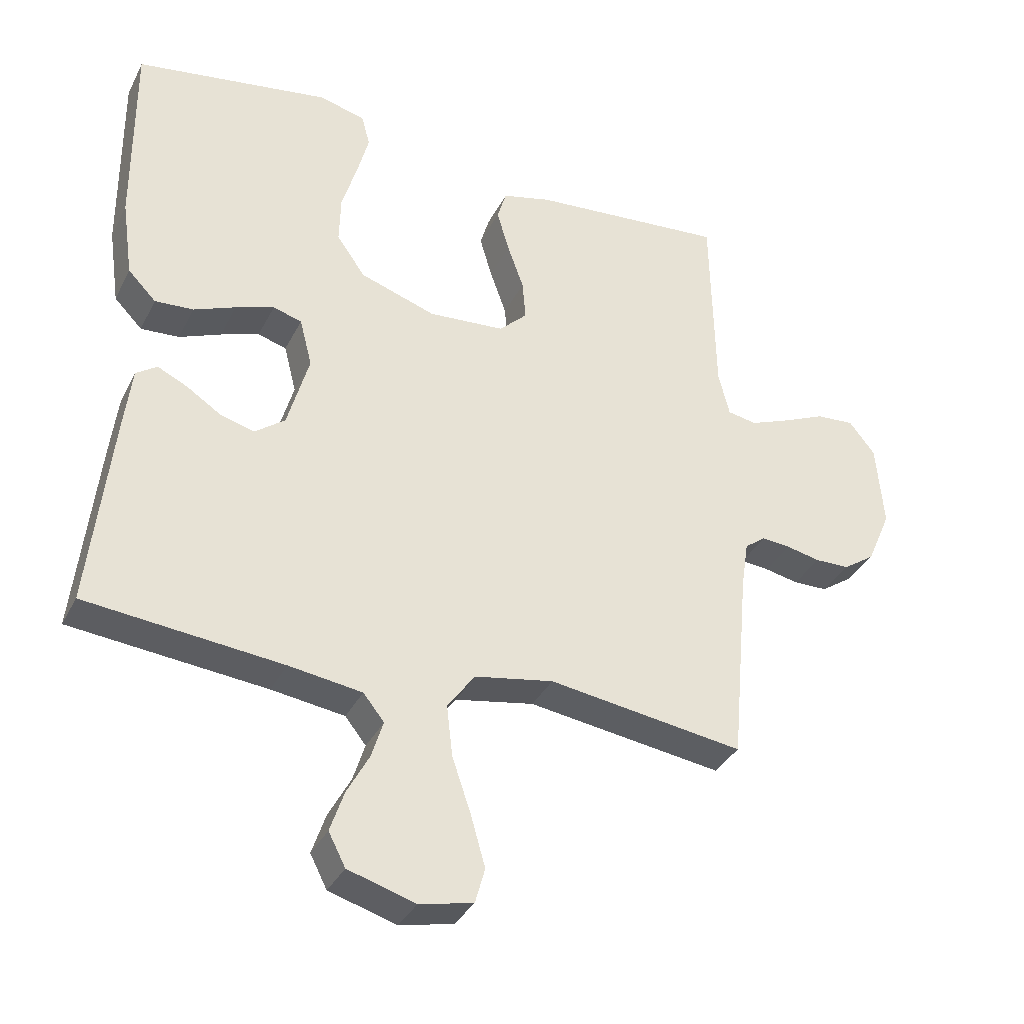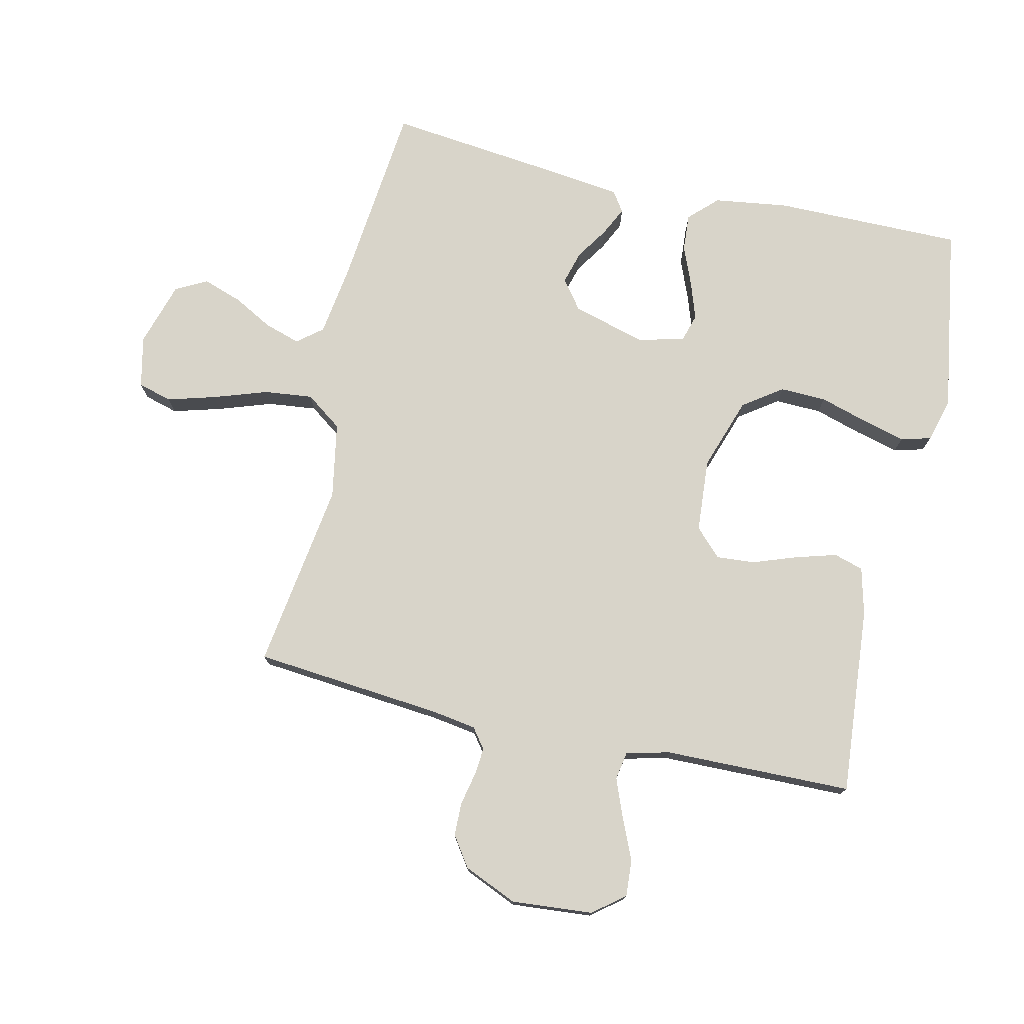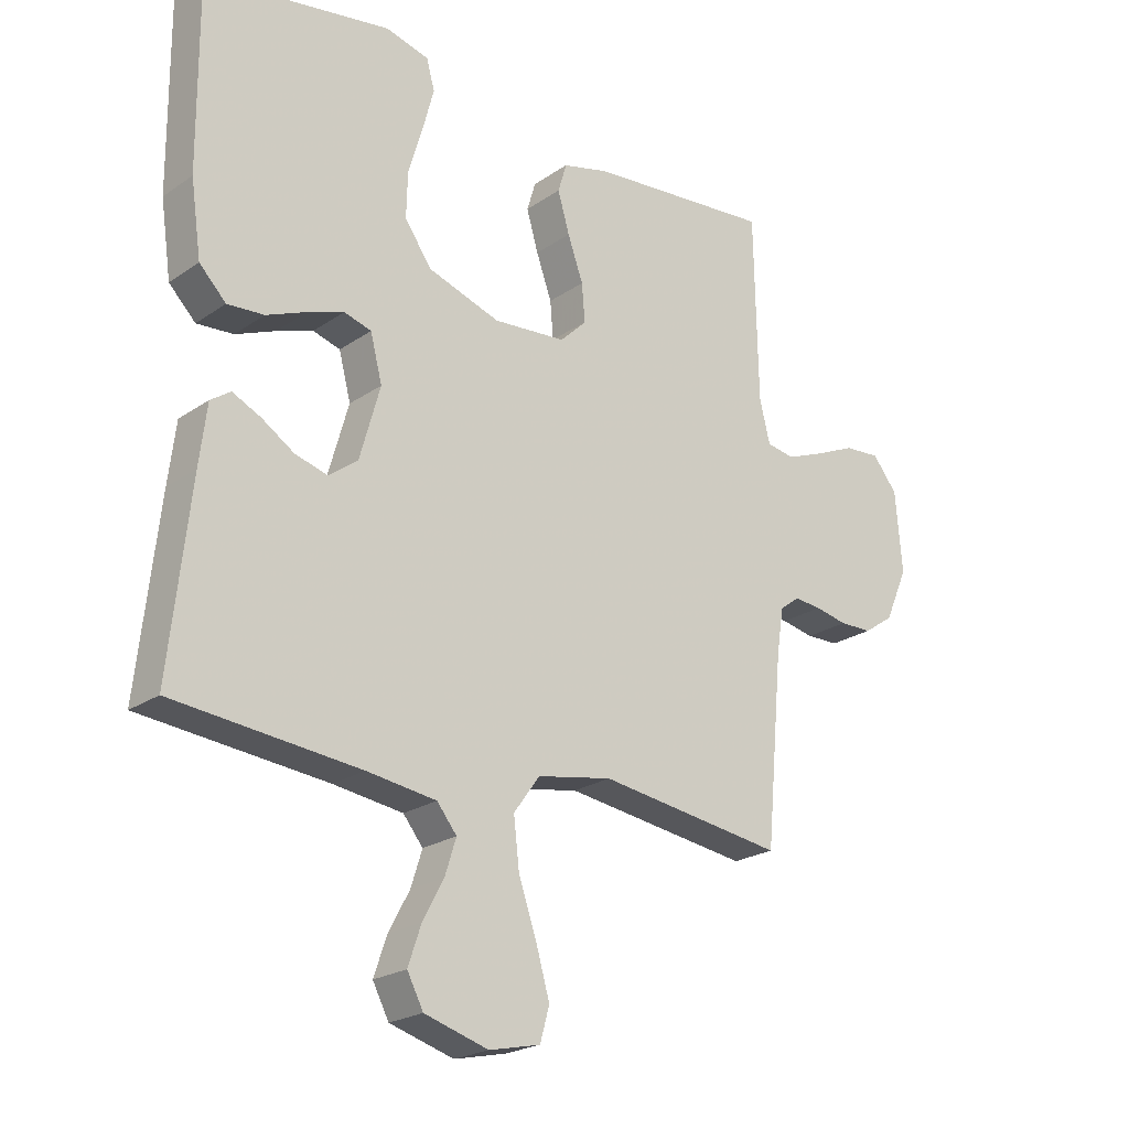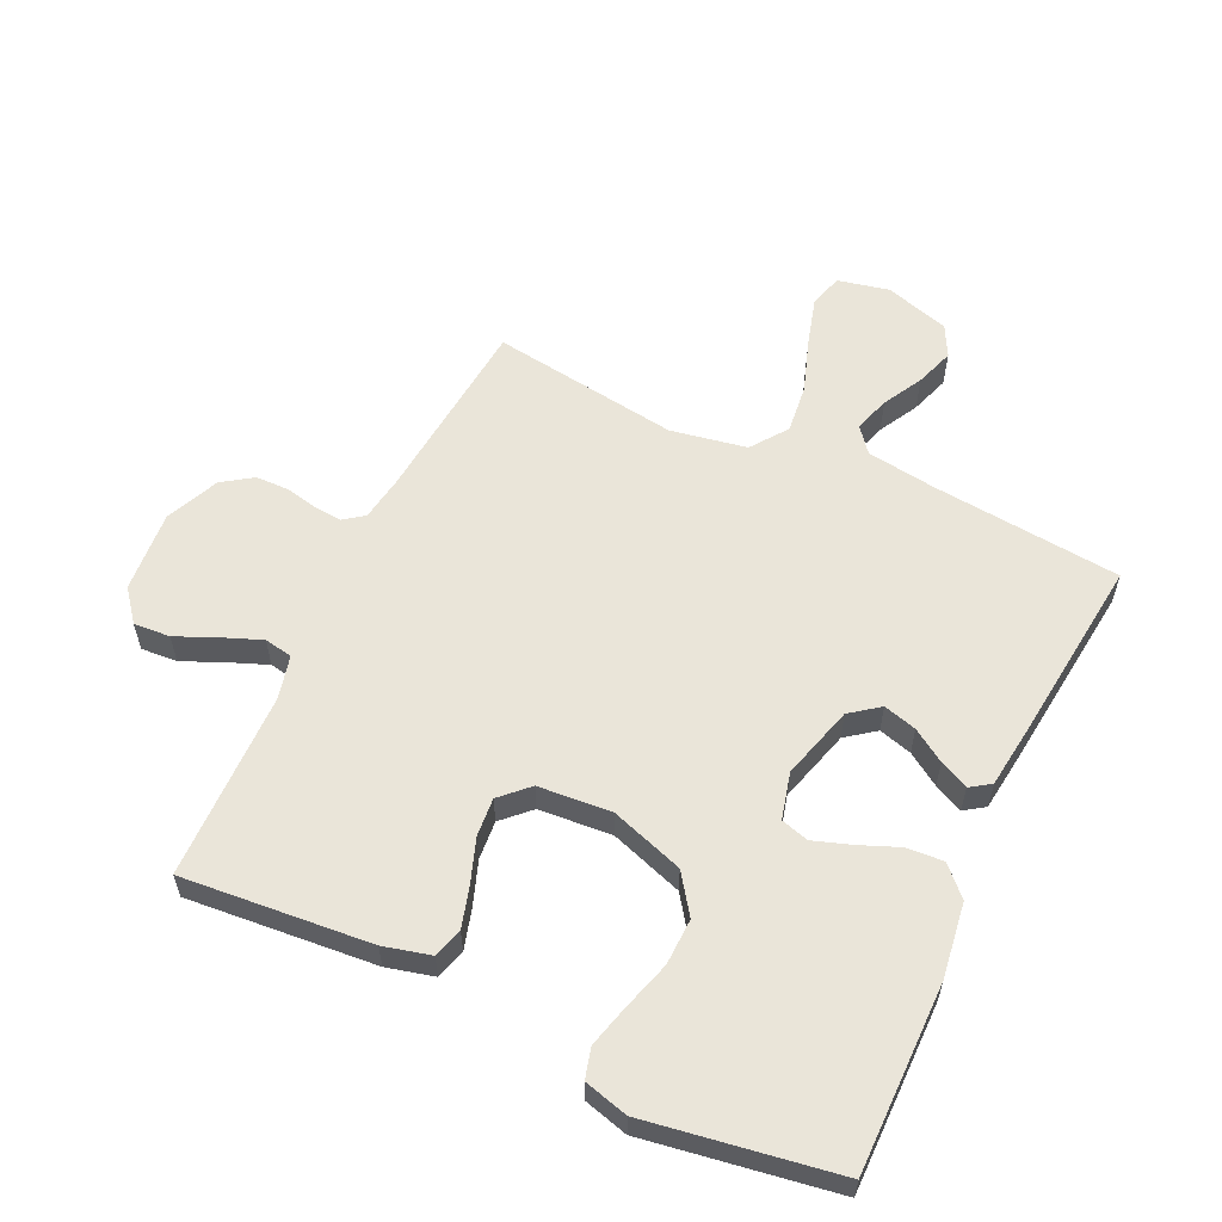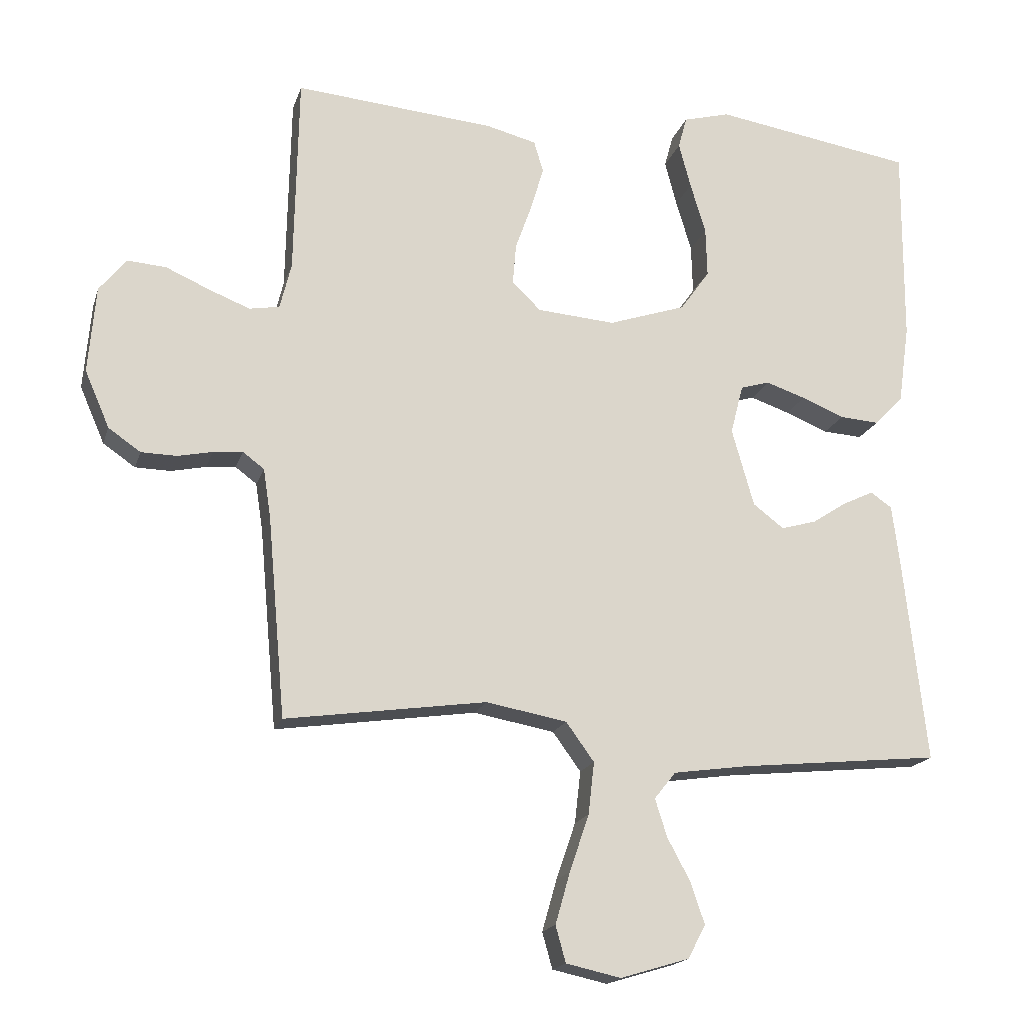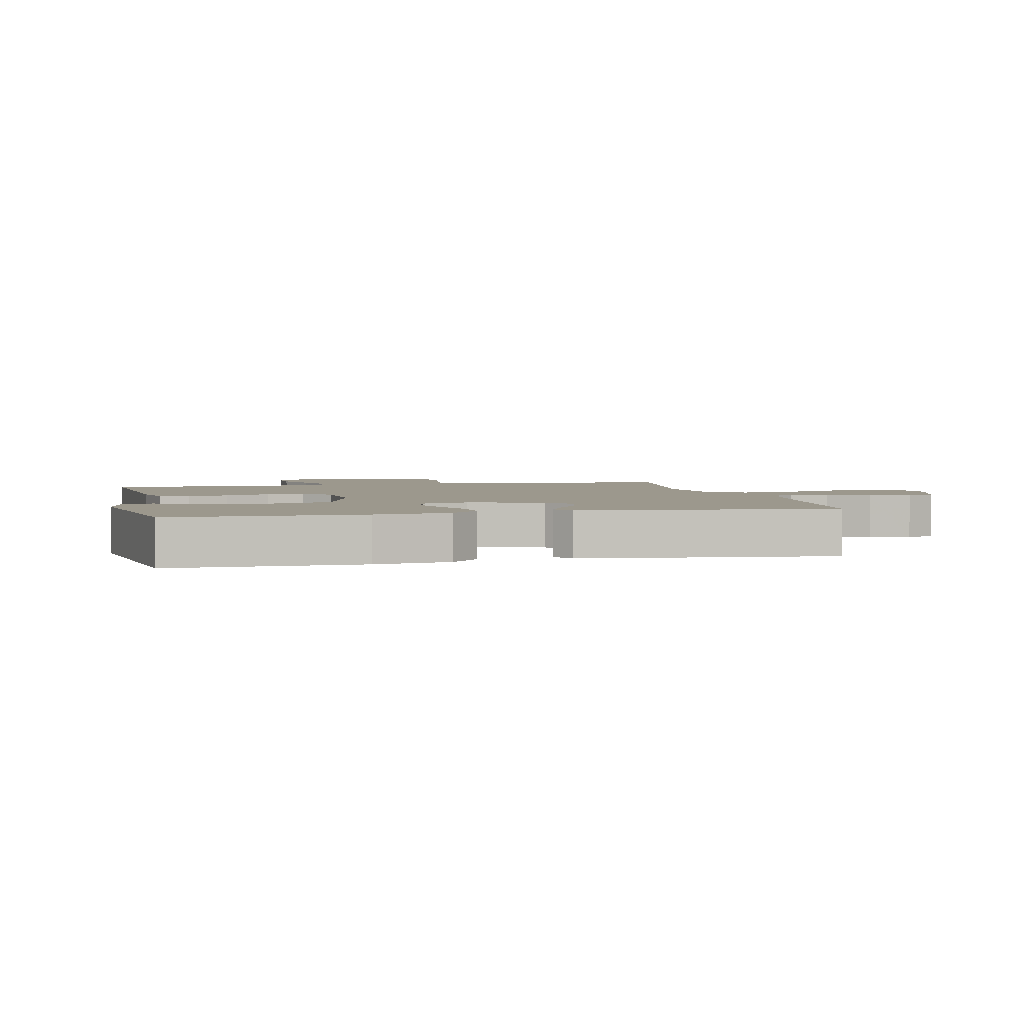
<metadata>
{"format":"obj","ext":"obj","renderer":"f3d","projection":"perspective","resolution":1024,"background":"white","views":[{"elev":-35.1,"azim":156.0,"up":"+Z"},{"elev":75.7,"azim":-77.1,"up":"+Y"},{"elev":-22.3,"azim":139.6,"up":"+Z"},{"elev":58.3,"azim":25.2,"up":"+Y"},{"elev":-17.9,"azim":-15.1,"up":"+Z"},{"elev":3.1,"azim":77.1,"up":"+Y"}]}
</metadata>
<code>
v -0.5 0.07 -0.5
v -0.527 0.07 -0.2
v -0.538 0.07 -0.128
v -0.57 0.07 -0.104
v -0.614 0.07 -0.108
v -0.666 0.07 -0.119
v -0.719 0.07 -0.118
v -0.767 0.07 -0.085
v -0.804 0.07 0
v -0.793 0.07 0.13
v -0.753 0.07 0.18
v -0.695 0.07 0.176
v -0.629 0.07 0.147
v -0.568 0.07 0.123
v -0.523 0.07 0.131
v -0.506 0.07 0.2
v -0.5 0.07 0.5
v -0.2 0.07 0.474
v -0.125 0.07 0.455
v -0.111 0.07 0.408
v -0.13 0.07 0.343
v -0.155 0.07 0.273
v -0.16 0.07 0.212
v -0.117 0.07 0.17
v 0 0.07 0.161
v 0.116 0.07 0.2
v 0.16 0.07 0.262
v 0.158 0.07 0.336
v 0.135 0.07 0.413
v 0.117 0.07 0.481
v 0.13 0.07 0.529
v 0.2 0.07 0.548
v 0.5 0.07 0.5
v 0.498 0.07 0.2
v 0.481 0.07 0.081
v 0.438 0.07 0.037
v 0.379 0.07 0.041
v 0.315 0.07 0.067
v 0.256 0.07 0.087
v 0.212 0.07 0.074
v 0.193 0.07 0
v 0.226 0.07 -0.117
v 0.272 0.07 -0.152
v 0.325 0.07 -0.137
v 0.377 0.07 -0.103
v 0.423 0.07 -0.081
v 0.455 0.07 -0.103
v 0.467 0.07 -0.2
v 0.5 0.07 -0.5
v 0.2 0.07 -0.53
v 0.088 0.07 -0.546
v 0.056 0.07 -0.586
v 0.074 0.07 -0.643
v 0.108 0.07 -0.706
v 0.129 0.07 -0.768
v 0.103 0.07 -0.818
v 0 0.07 -0.849
v -0.082 0.07 -0.831
v -0.097 0.07 -0.777
v -0.075 0.07 -0.7
v -0.046 0.07 -0.615
v -0.037 0.07 -0.537
v -0.079 0.07 -0.479
v -0.2 0.07 -0.457
v -0.5 0 -0.5
v -0.527 0 -0.2
v -0.538 0 -0.128
v -0.57 0 -0.104
v -0.614 0 -0.108
v -0.666 0 -0.119
v -0.719 0 -0.118
v -0.767 0 -0.085
v -0.804 0 0
v -0.793 0 0.13
v -0.753 0 0.18
v -0.695 0 0.176
v -0.629 0 0.147
v -0.568 0 0.123
v -0.523 0 0.131
v -0.506 0 0.2
v -0.5 0 0.5
v -0.2 0 0.474
v -0.125 0 0.455
v -0.111 0 0.408
v -0.13 0 0.343
v -0.155 0 0.273
v -0.16 0 0.212
v -0.117 0 0.17
v 0 0 0.161
v 0.116 0 0.2
v 0.16 0 0.262
v 0.158 0 0.336
v 0.135 0 0.413
v 0.117 0 0.481
v 0.13 0 0.529
v 0.2 0 0.548
v 0.5 0 0.5
v 0.498 0 0.2
v 0.481 0 0.081
v 0.438 0 0.037
v 0.379 0 0.041
v 0.315 0 0.067
v 0.256 0 0.087
v 0.212 0 0.074
v 0.193 0 0
v 0.226 0 -0.117
v 0.272 0 -0.152
v 0.325 0 -0.137
v 0.377 0 -0.103
v 0.423 0 -0.081
v 0.455 0 -0.103
v 0.467 0 -0.2
v 0.5 0 -0.5
v 0.2 0 -0.53
v 0.088 0 -0.546
v 0.056 0 -0.586
v 0.074 0 -0.643
v 0.108 0 -0.706
v 0.129 0 -0.768
v 0.103 0 -0.818
v 0 0 -0.849
v -0.082 0 -0.831
v -0.097 0 -0.777
v -0.075 0 -0.7
v -0.046 0 -0.615
v -0.037 0 -0.537
v -0.079 0 -0.479
v -0.2 0 -0.457
f 59 60 61
f 58 59 61
f 57 58 61
f 56 57 61
f 55 56 61
f 54 55 61
f 53 54 61
f 52 53 61 62
f 51 52 62 63
f 48 49 50
f 47 48 50
f 46 47 50
f 45 46 50
f 44 45 50
f 50 51 63
f 44 50 63
f 43 44 63
f 36 37 38
f 35 36 38
f 34 35 38
f 33 34 38
f 32 33 38
f 31 32 38
f 30 31 38
f 29 30 38
f 28 29 38
f 27 28 38 39
f 26 27 39 40
f 20 21 22
f 19 20 22
f 18 19 22
f 17 18 22
f 16 17 22
f 15 16 22 23
f 11 12 13
f 10 11 13
f 9 10 13
f 8 9 13
f 7 8 13
f 6 7 13
f 5 6 13
f 4 5 13 14
f 3 4 14 15
f 64 1 2
f 2 3 15
f 64 2 15
f 63 64 15
f 43 63 15
f 42 43 15
f 15 23 24
f 15 24 25
f 42 15 25
f 41 42 25
f 25 26 40 41
f 125 124 123
f 125 123 122
f 125 122 121
f 125 121 120
f 125 120 119
f 125 119 118
f 125 118 117
f 126 125 117 116
f 127 126 116 115
f 114 113 112
f 114 112 111
f 114 111 110
f 114 110 109
f 114 109 108
f 127 115 114
f 127 114 108
f 127 108 107
f 102 101 100
f 102 100 99
f 102 99 98
f 102 98 97
f 102 97 96
f 102 96 95
f 102 95 94
f 102 94 93
f 102 93 92
f 103 102 92 91
f 104 103 91 90
f 86 85 84
f 86 84 83
f 86 83 82
f 86 82 81
f 86 81 80
f 87 86 80 79
f 77 76 75
f 77 75 74
f 77 74 73
f 77 73 72
f 77 72 71
f 77 71 70
f 77 70 69
f 78 77 69 68
f 79 78 68 67
f 66 65 128
f 79 67 66
f 79 66 128
f 79 128 127
f 79 127 107
f 79 107 106
f 88 87 79
f 89 88 79
f 89 79 106
f 89 106 105
f 105 104 90 89
f 1 65 66 2
f 2 66 67 3
f 3 67 68 4
f 4 68 69 5
f 5 69 70 6
f 6 70 71 7
f 7 71 72 8
f 8 72 73 9
f 9 73 74 10
f 10 74 75 11
f 11 75 76 12
f 12 76 77 13
f 13 77 78 14
f 14 78 79 15
f 15 79 80 16
f 16 80 81 17
f 17 81 82 18
f 18 82 83 19
f 19 83 84 20
f 20 84 85 21
f 21 85 86 22
f 22 86 87 23
f 23 87 88 24
f 24 88 89 25
f 25 89 90 26
f 26 90 91 27
f 27 91 92 28
f 28 92 93 29
f 29 93 94 30
f 30 94 95 31
f 31 95 96 32
f 32 96 97 33
f 33 97 98 34
f 34 98 99 35
f 35 99 100 36
f 36 100 101 37
f 37 101 102 38
f 38 102 103 39
f 39 103 104 40
f 40 104 105 41
f 41 105 106 42
f 42 106 107 43
f 43 107 108 44
f 44 108 109 45
f 45 109 110 46
f 46 110 111 47
f 47 111 112 48
f 48 112 113 49
f 49 113 114 50
f 50 114 115 51
f 51 115 116 52
f 52 116 117 53
f 53 117 118 54
f 54 118 119 55
f 55 119 120 56
f 56 120 121 57
f 57 121 122 58
f 58 122 123 59
f 59 123 124 60
f 60 124 125 61
f 61 125 126 62
f 62 126 127 63
f 63 127 128 64
f 64 128 65 1

</code>
